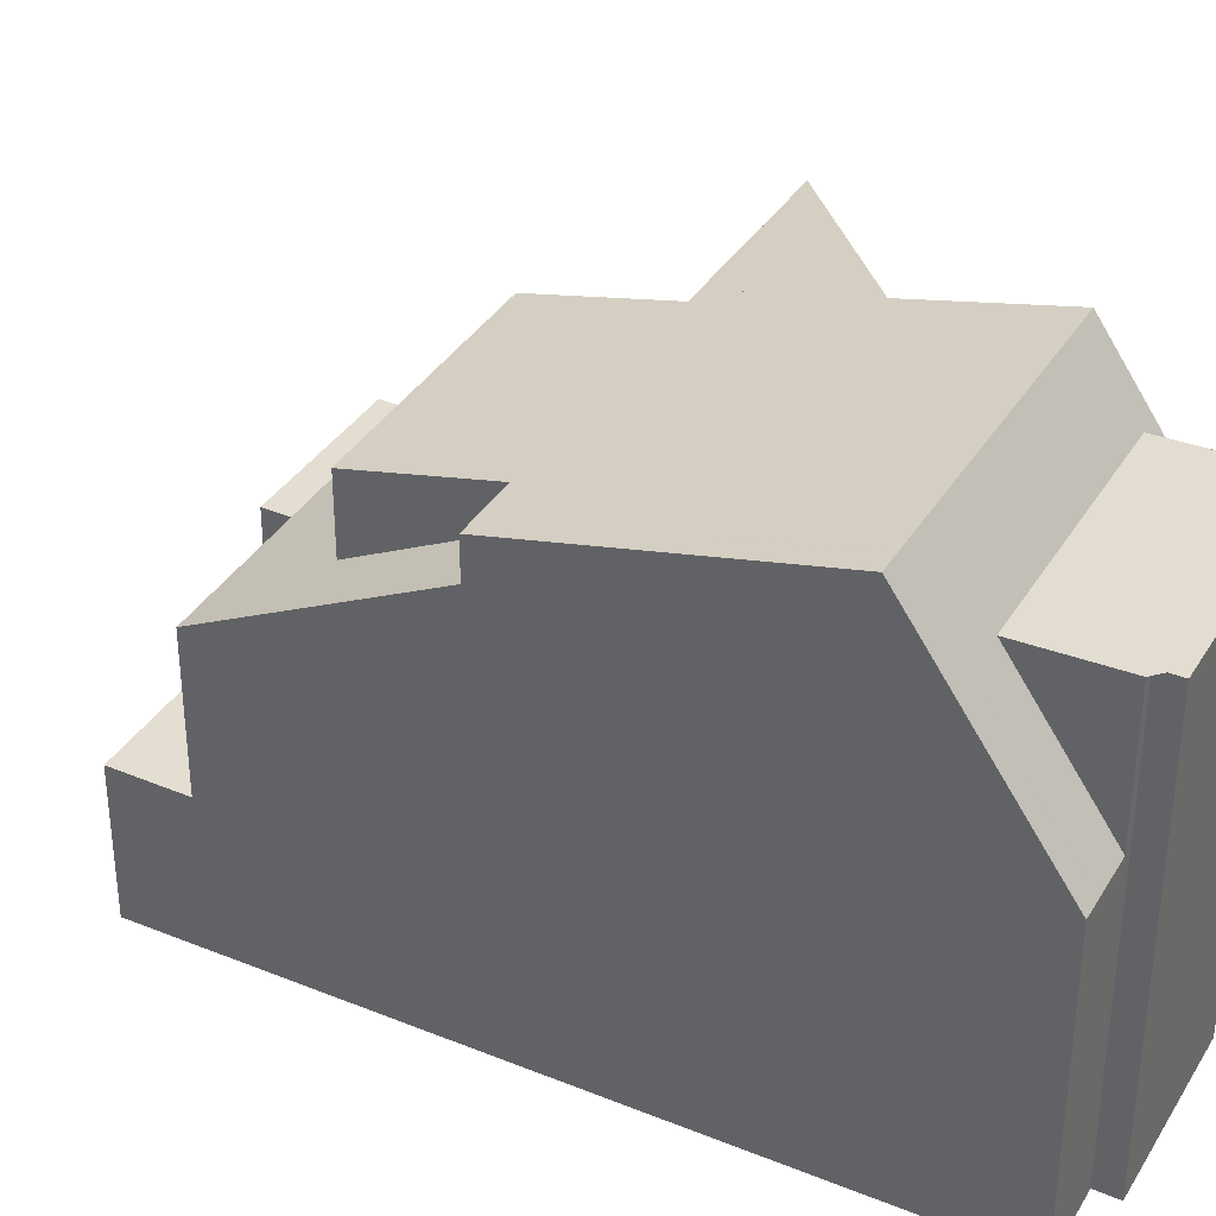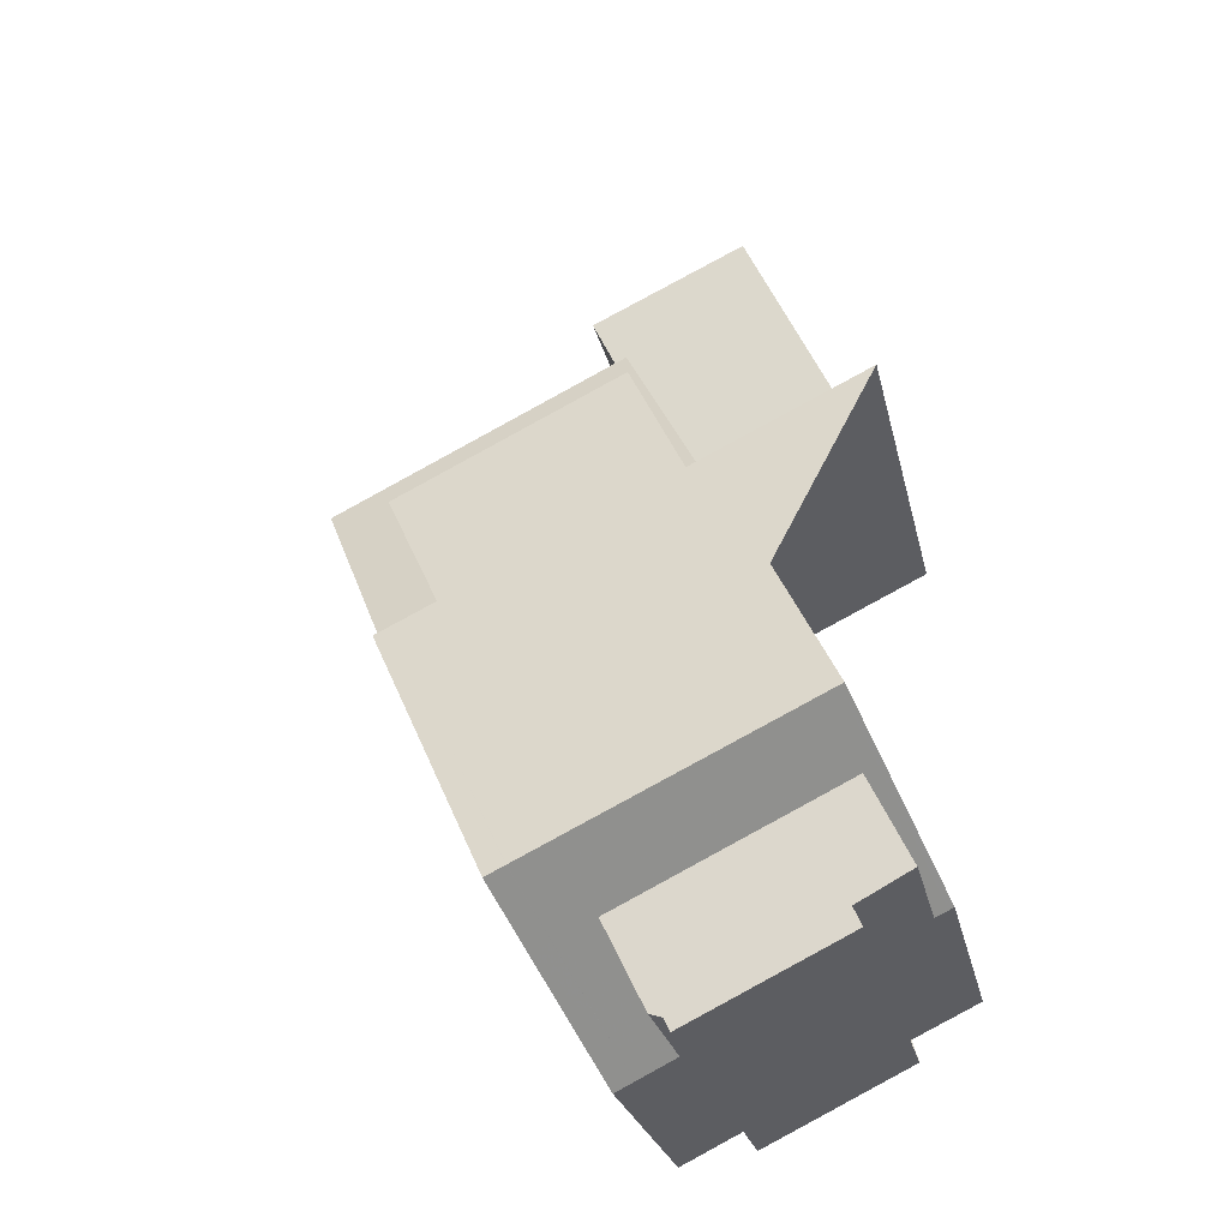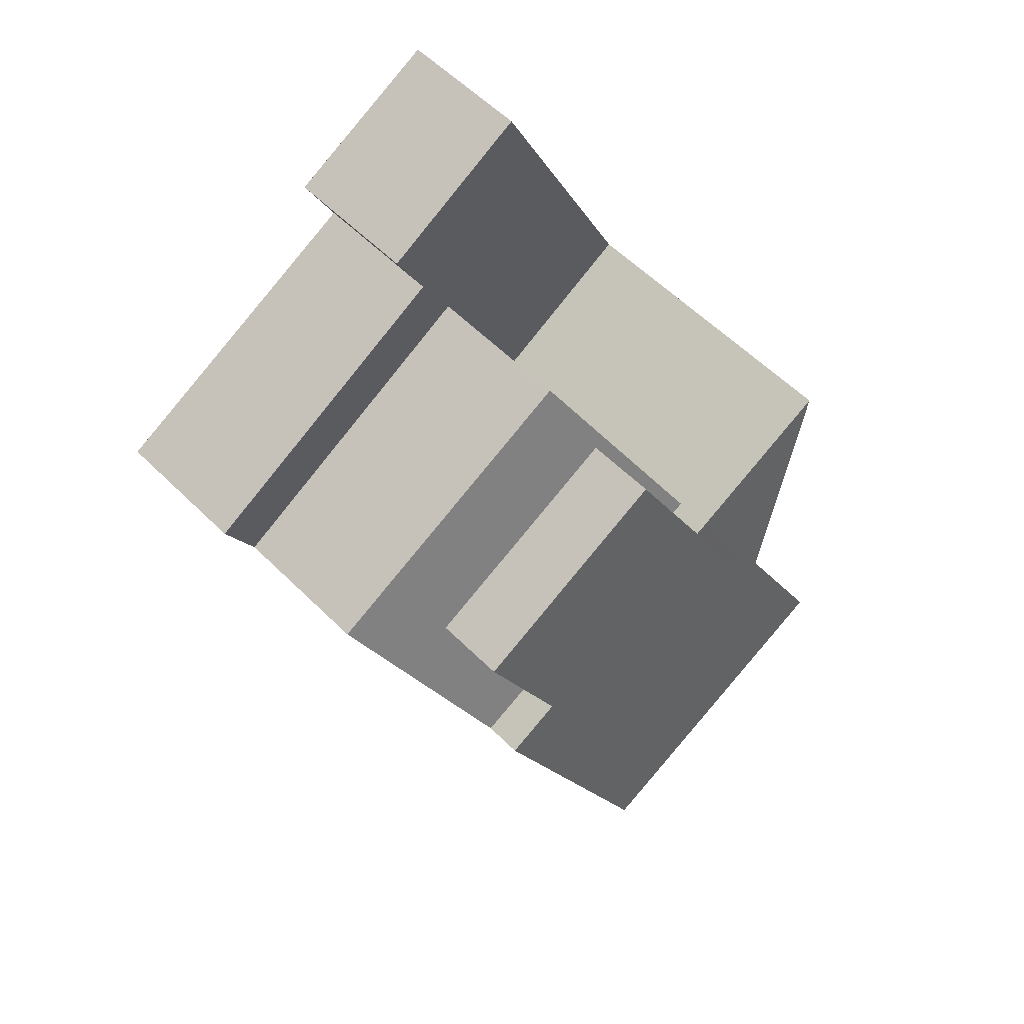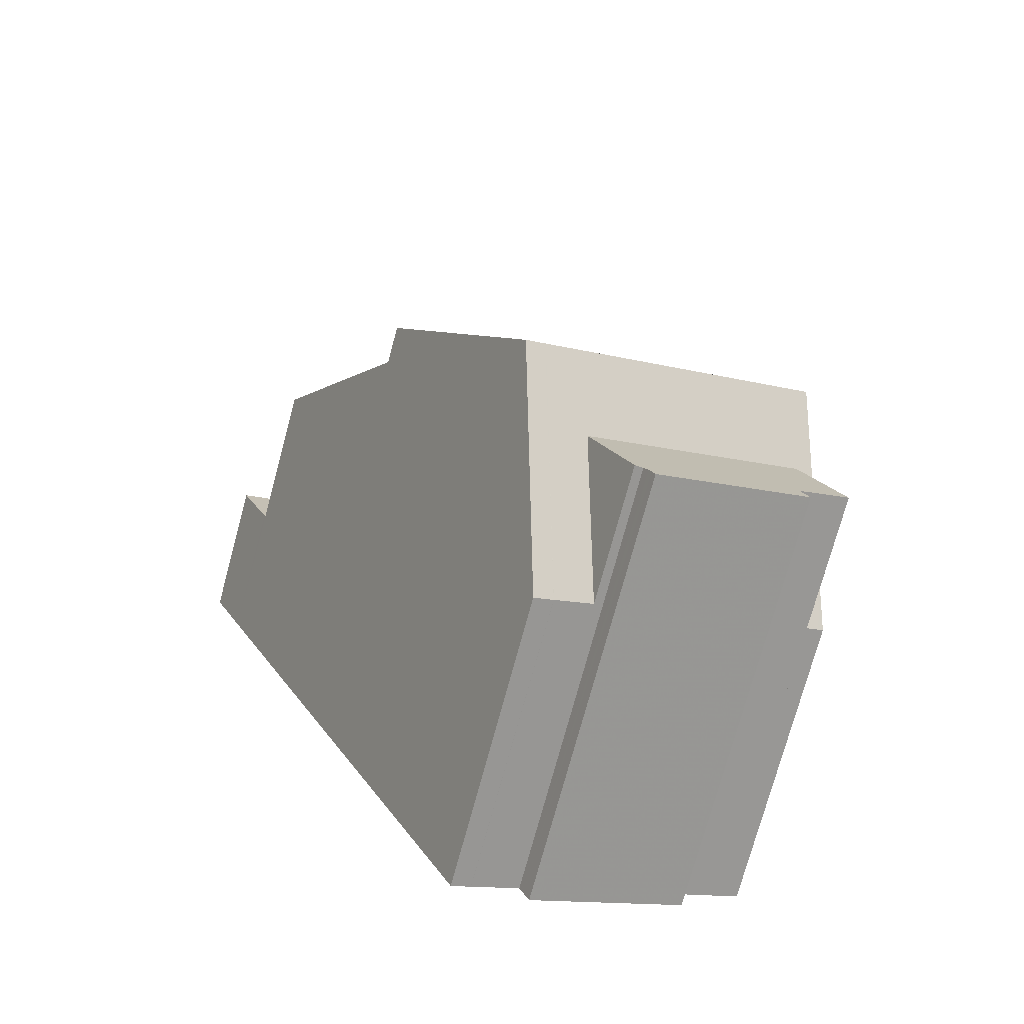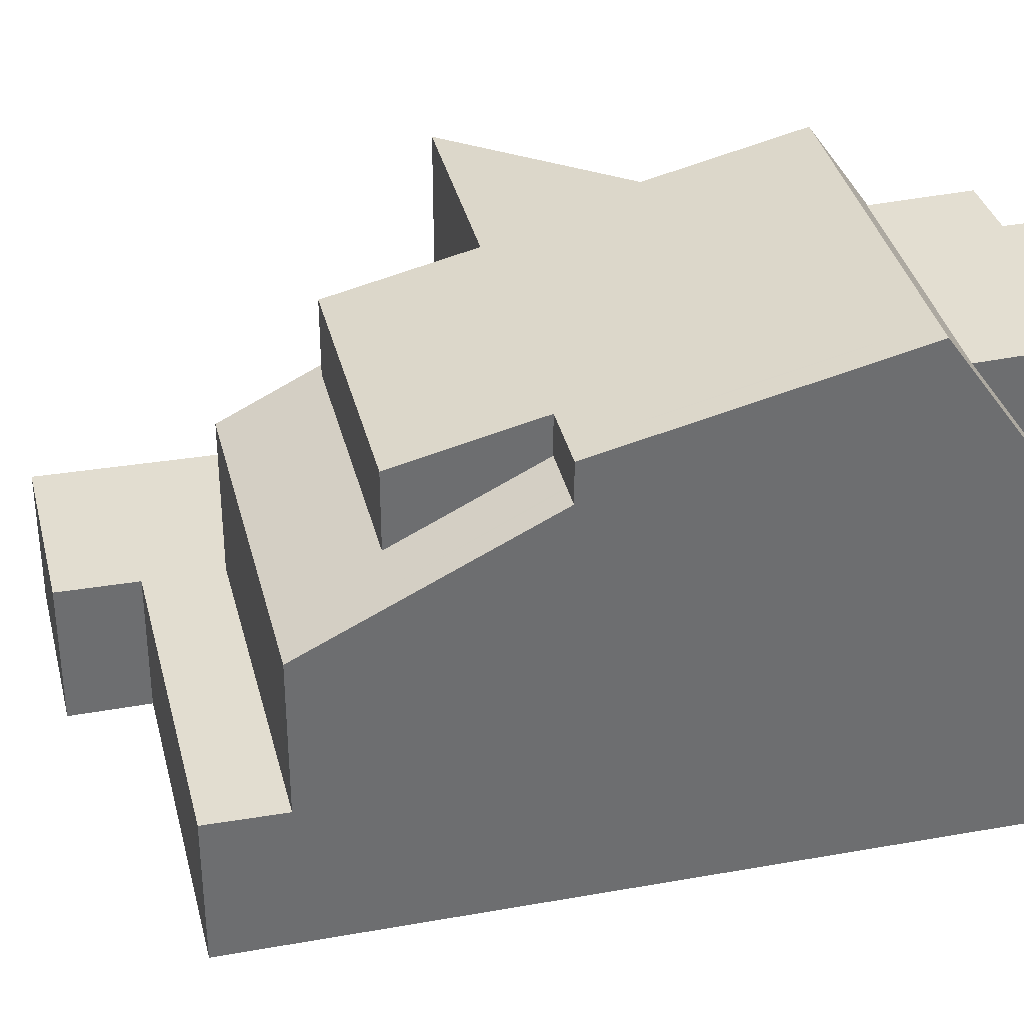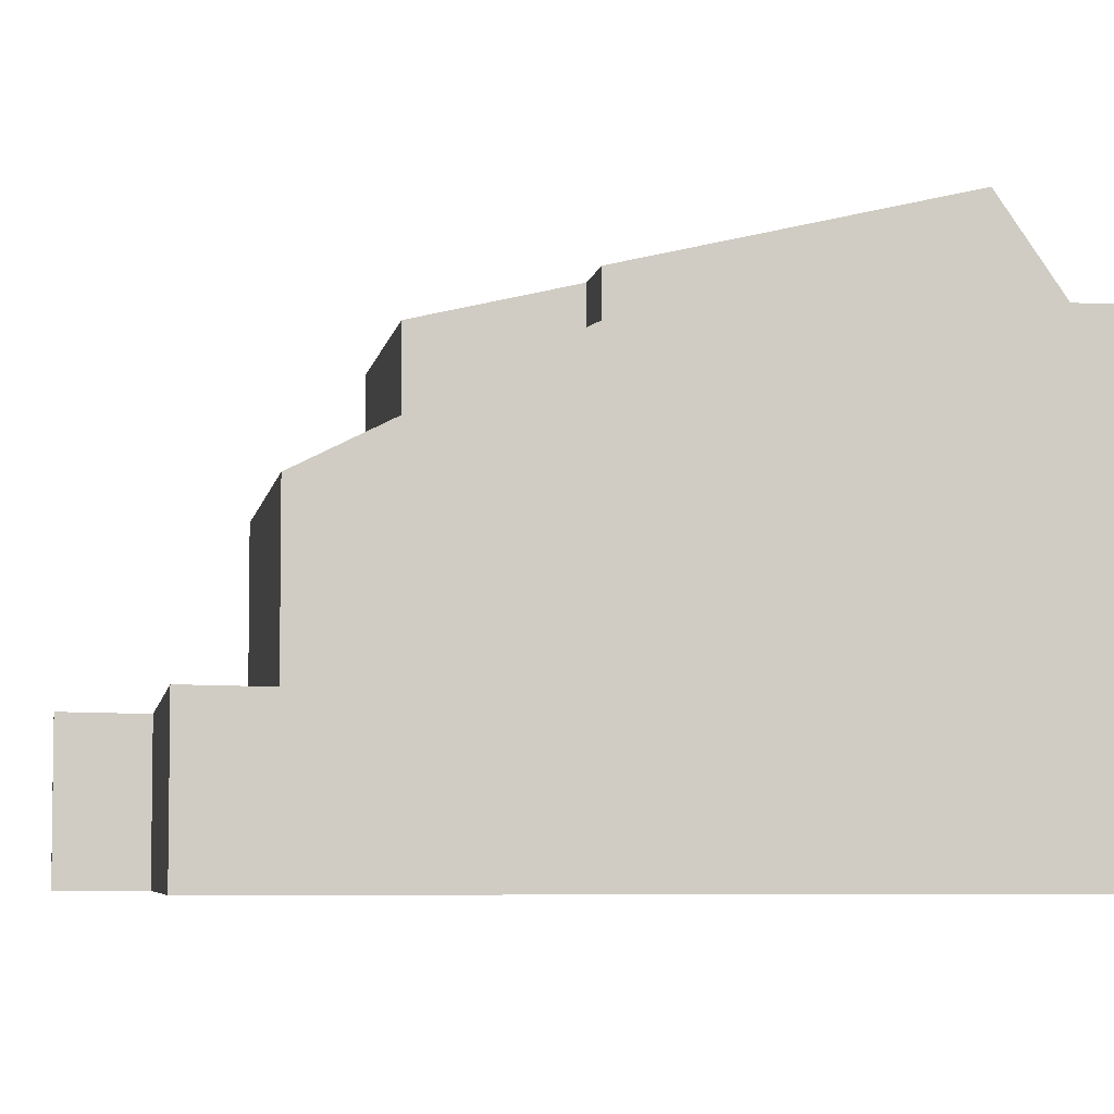
<metadata>
{"format":"obj","ext":"obj","renderer":"f3d","projection":"perspective","resolution":1024,"background":"white","views":[{"elev":36.3,"azim":-36.3,"up":"+Z"},{"elev":-24.7,"azim":12.2,"up":"+Y"},{"elev":58.4,"azim":-44.5,"up":"+Y"},{"elev":-75.5,"azim":-15.2,"up":"+Y"},{"elev":36.1,"azim":-77.4,"up":"+Z"},{"elev":-5.5,"azim":-73.1,"up":"+Z"}]}
</metadata>
<code>
v -2341 -2243 7.778
v -2344 -2245 7.783
v -2352 -2243 2.526
v -2346 -2240 2.436
v -2347 -2239 2.455
v -2344 -2237 2.405
v -2341 -2252 5.285
v -2346 -2254 5.272
v -2342 -2252 7.737
v -2342 -2253 7.747
v -2345 -2254 7.741
v -2345 -2254 7.732
v -2348 -2250 8.389
v -2343 -2247 8.357
v -2342 -2249 8.951
v -2347 -2252 8.961
v -2347 -2252 8.961
v -2342 -2249 8.951
v -2349 -2247 7.791
v -2341 -2243 7.775
v -2343 -2240 2.367
v -2351 -2244 2.507
v -2346 -2241 2.42
v -2347 -2240 2.439
v -2351 -2244 2.502
v -2351 -2242 2.521
v -2351 -2244 2.507
v -2341 -2243 2.309
v -2351 -2244 5.129
v -2341 -2243 7.128
v -2349 -2247 7.105
v -2341 -2252 5.287
v -2345 -2254 5.284
v -2341 -2250 7.701
v -2347 -2253 7.691
v -2345 -2244 7.541
v -2349 -2246 7.531
v -2342 -2250 7.701
v -2341 -2252 7.739
v -2346 -2252 7.693
v -2345 -2254 7.731
v -2341 -2243 7.571
v -2349 -2247 7.554
v -2346 -2241 2.416
v -2351 -2244 5.129
v -2346 -2241 5.124
v -2346 -2241 2.428
v -2343 -2239 2.375
v -2351 -2243 2.51
v -2351 -2243 2.516
v -2343 -2247 8.359
v -2342 -2249 8.951
v -2342 -2250 7.701
v -2342 -2249 8.951
v -2346 -2241 5.124
v -2345 -2243 7.221
v -2345 -2243 5.917
v -2344 -2245 7.781
v -2345 -2244 7.541
v -2346 -2241 2.42
v -2344 -2245 7.119
v -2341 -2252 7.739
v -2342 -2250 7.701
v -2344 -2245 7.564
v -2346 -2241 5.124
v -2341 -2252 5.287
v -2348 -2249 8.387
v -2347 -2252 8.961
v -2349 -2247 7.79
v -2349 -2247 7.106
v -2349 -2247 7.555
v -2347 -2252 8.961
v -2351 -2244 5.129
v -2346 -2254 5.276
v -2346 -2252 7.691
v -2351 -2244 5.129
v -2351 -2244 2.502
v -2347 -2239 2.455
v -2344 -2237 2.405
v -2346 -2241 2.416
v -2346 -2241 2.424
v -2341 -2250 7.701
v -2342 -2249 8.951
v -2346 -2241 5.124
v -2346 -2241 2.416
v -2346 -2241 5.124
v -2341 -2252 5.285
v -2344 -2245 7.12
v -2344 -2245 7.565
v -2343 -2247 8.358
v -2344 -2245 7.781
v -2347 -2239 2.454
v -2347 -2239 2.455
v -2342 -2249 8.951
v -2344 -2245 2.359
v -2343 -2240 2.368
v -2346 -2241 2.417
v -2346 -2241 2.421
v -2351 -2244 2.503
v -2351 -2244 2.508
v -2342 -2241 2.344
v -2345 -2243 2.394
v -2345 -2243 5.917
v -2345 -2243 5.917
v -2350 -2245 5.922
v -2345 -2243 7.221
v -2350 -2245 5.922
v -2345 -2243 2.394
v -2345 -2243 5.917
v -2345 -2243 7.221
v -2345 -2243 5.917
v -2349 -2245 5.921
v -2349 -2245 7.236
v -2343 -2239 2.375
v -2343 -2240 2.368
v -2343 -2240 2.367
v -2342 -2241 2.344
v -2342 -2243 2.322
v -2344 -2237 2.405
v -2344 -2237 2.405
v -2344 -2245 7.781
v -2344 -2245 7.564
v -2348 -2247 7.789
v -2348 -2247 7.556
v -2349 -2247 7.79
v -2349 -2247 7.791
v -2344 -2245 7.119
v -2344 -2245 7.12
v -2349 -2247 7.106
v -2349 -2247 7.105
v -2344 -2245 2.359
v -2344 -2245 7.119
v -2344 -2245 7.12
v -2348 -2247 7.108
v -2341 -2243 7.775
v -2344 -2245 7.781
v -2344 -2245 2.359
v -2341 -2243 2.309
v -2344 -2245 7.781
v -2341 -2251 7.729
v -2345 -2253 7.721
v -2341 -2251 5.938
v -2341 -2251 5.938
v -2341 -2251 5.939
v -2345 -2253 5.948
v -2341 -2251 7.729
v -2341 -2251 5.939
v -2346 -2254 5.95
v -2346 -2254 5.951
v -2342 -2252 7.743
v -2345 -2254 7.738
v -2350 -2243 2.49
v -2350 -2243 2.49
v -2350 -2243 2.498
v -2348 -2247 7.108
v -2349 -2245 7.236
v -2349 -2245 5.921
v -2348 -2247 7.789
v -2347 -2249 8.383
v -2345 -2253 5.948
v -2346 -2252 7.693
v -2345 -2253 7.721
v -2346 -2252 7.693
v -2350 -2243 5.128
v -2349 -2245 5.921
v -2346 -2251 8.959
v -2345 -2254 5.284
v -2349 -2245 7.236
v -2346 -2251 8.959
v -2348 -2247 7.789
v -2349 -2246 7.531
v -2348 -2247 7.108
v -2348 -2247 7.556
v -2351 -2242 2.509
v -2350 -2243 5.128
v -2350 -2243 2.49
v -2345 -2254 7.731
v -2349 -2247 7.79
v -2348 -2249 8.387
v -2346 -2254 5.95
v -2346 -2253 6.438
v -2351 -2244 2.501
v -2351 -2243 2.502
v -2351 -2243 2.51
v -2349 -2247 7.106
v -2350 -2245 5.921
v -2346 -2252 7.691
v -2351 -2244 5.129
v -2347 -2252 8.961
v -2351 -2242 2.52
v -2351 -2244 5.129
v -2351 -2244 2.501
v -2347 -2252 8.961
v -2349 -2247 7.79
v -2349 -2247 7.106
v -2349 -2247 7.555
v -2346 -2254 5.276
v -2345 -2254 7.736
v -2342 -2252 7.741
v -2344 -2245 7.783
v -2341 -2243 7.778
v -2341 -2243 -8.882e-16
v -2344 -2245 0
v -2343 -2247 8.357
v -2344 -2245 7.783
v -2344 -2245 0
v -2343 -2247 0
v -2351 -2242 2.521
v -2352 -2243 2.526
v -2352 -2243 0
v -2351 -2242 0
v -2347 -2239 2.455
v -2346 -2240 2.436
v -2346 -2240 -4.441e-16
v -2347 -2239 -4.441e-16
v -2347 -2239 2.455
v -2347 -2239 2.455
v -2347 -2239 0
v -2347 -2239 0
v -2344 -2237 2.405
v -2344 -2237 2.405
v -2344 -2237 0
v -2344 -2237 4.441e-16
v -2341 -2252 5.285
v -2341 -2252 5.285
v -2341 -2252 8.882e-16
v -2341 -2252 0
v -2346 -2254 5.951
v -2346 -2254 5.272
v -2346 -2254 0
v -2346 -2254 0
v -2342 -2252 7.741
v -2342 -2252 7.737
v -2342 -2252 8.882e-16
v -2342 -2252 8.882e-16
v -2345 -2254 7.741
v -2342 -2253 7.747
v -2342 -2253 0
v -2345 -2254 8.882e-16
v -2345 -2254 7.738
v -2345 -2254 7.741
v -2345 -2254 8.882e-16
v -2345 -2254 -8.882e-16
v -2345 -2254 7.731
v -2345 -2254 7.732
v -2345 -2254 0
v -2345 -2254 8.882e-16
v -2349 -2247 7.791
v -2348 -2250 8.389
v -2348 -2250 0
v -2349 -2247 0
v -2342 -2249 8.951
v -2343 -2247 8.357
v -2343 -2247 0
v -2342 -2249 0
v -2348 -2250 8.389
v -2347 -2252 8.961
v -2347 -2252 1.776e-15
v -2348 -2250 0
v -2341 -2250 7.701
v -2342 -2249 8.951
v -2342 -2249 0
v -2341 -2250 0
v -2342 -2241 2.344
v -2343 -2240 2.367
v -2343 -2240 0
v -2342 -2241 0
v -2351 -2244 2.508
v -2351 -2244 2.507
v -2351 -2244 0
v -2351 -2244 0
v -2346 -2240 2.436
v -2347 -2240 2.439
v -2347 -2240 0
v -2346 -2240 -4.441e-16
v -2351 -2242 2.52
v -2351 -2242 2.521
v -2351 -2242 0
v -2351 -2242 0
v -2341 -2251 5.938
v -2341 -2250 7.701
v -2341 -2250 0
v -2341 -2251 -8.882e-16
v -2347 -2252 8.961
v -2347 -2253 7.691
v -2347 -2253 0
v -2347 -2252 1.776e-15
v -2343 -2240 2.368
v -2343 -2239 2.375
v -2343 -2239 0
v -2343 -2240 0
v -2352 -2243 2.526
v -2351 -2243 2.516
v -2351 -2243 0
v -2352 -2243 0
v -2342 -2252 7.737
v -2341 -2252 7.739
v -2341 -2252 8.882e-16
v -2342 -2252 8.882e-16
v -2346 -2254 5.276
v -2346 -2254 5.276
v -2346 -2254 0
v -2346 -2254 0
v -2347 -2239 2.455
v -2347 -2239 2.455
v -2347 -2239 -4.441e-16
v -2347 -2239 0
v -2343 -2239 2.375
v -2344 -2237 2.405
v -2344 -2237 4.441e-16
v -2343 -2239 0
v -2341 -2252 5.287
v -2341 -2252 5.285
v -2341 -2252 0
v -2341 -2252 0
v -2344 -2237 2.405
v -2347 -2239 2.455
v -2347 -2239 0
v -2344 -2237 4.441e-16
v -2343 -2240 2.367
v -2343 -2240 2.368
v -2343 -2240 0
v -2343 -2240 0
v -2351 -2243 2.516
v -2351 -2244 2.508
v -2351 -2244 0
v -2351 -2243 0
v -2342 -2243 2.322
v -2342 -2241 2.344
v -2342 -2241 0
v -2342 -2243 0
v -2351 -2244 5.129
v -2350 -2245 5.922
v -2350 -2245 0
v -2351 -2244 8.882e-16
v -2341 -2243 2.309
v -2342 -2243 2.322
v -2342 -2243 0
v -2341 -2243 0
v -2344 -2237 2.405
v -2344 -2237 2.405
v -2344 -2237 4.441e-16
v -2344 -2237 0
v -2350 -2245 5.922
v -2349 -2247 7.105
v -2349 -2247 0
v -2350 -2245 0
v -2341 -2243 7.778
v -2341 -2243 7.775
v -2341 -2243 -8.882e-16
v -2341 -2243 -8.882e-16
v -2341 -2252 5.285
v -2341 -2251 5.938
v -2341 -2251 -8.882e-16
v -2341 -2252 8.882e-16
v -2347 -2253 7.691
v -2346 -2254 5.951
v -2346 -2254 0
v -2347 -2253 0
v -2342 -2253 7.747
v -2342 -2252 7.743
v -2342 -2252 0
v -2342 -2253 0
v -2345 -2254 7.736
v -2345 -2254 7.738
v -2345 -2254 -8.882e-16
v -2345 -2254 -8.882e-16
v -2346 -2254 5.276
v -2345 -2254 5.284
v -2345 -2254 0
v -2346 -2254 0
v -2347 -2240 2.439
v -2351 -2242 2.509
v -2351 -2242 4.441e-16
v -2347 -2240 0
v -2351 -2242 2.509
v -2351 -2242 2.52
v -2351 -2242 0
v -2351 -2242 4.441e-16
v -2346 -2254 5.272
v -2346 -2254 5.276
v -2346 -2254 0
v -2346 -2254 0
v -2345 -2254 7.732
v -2345 -2254 7.736
v -2345 -2254 -8.882e-16
v -2345 -2254 0
v -2342 -2252 7.743
v -2342 -2252 7.741
v -2342 -2252 8.882e-16
v -2342 -2252 0
v -2341 -2243 0
v -2344 -2245 0
v -2341 -2252 0
v -2342 -2252 0
v -2342 -2253 0
v -2345 -2254 0
v -2345 -2254 0
v -2346 -2254 0
v -2352 -2243 0
v -2346 -2240 0
v -2347 -2239 0
v -2344 -2237 0
f 68 16 13 67
f 115 97 81 114
f 83 18 34 82
f 117 102 80 116
f 154 47 98 153
f 100 50 49 99
f 71 43 31 70
f 143 7 87 142
f 144 32 39 140
f 145 33 41 141
f 69 19 43 71
f 111 46 44 108
f 114 81 92 120
f 174 24 47 154
f 50 3 26 49
f 94 52 51 90
f 166 54 53 161
f 165 57 56 168
f 199 150 151 198
f 176 60 55 175
f 89 64 61 88
f 91 58 64 89
f 164 65 104 157
f 193 68 67 179
f 196 71 70 195
f 194 69 71 196
f 180 148 74 197
f 107 45 73 105
f 75 35 17 72
f 76 29 27 77
f 120 92 93 119
f 98 47 81 97
f 82 53 54 83
f 84 55 60 85
f 142 87 66 147
f 88 30 42 89
f 89 42 20 91
f 92 78 5 93
f 104 65 86 103
f 81 47 24 4 78 92
f 90 14 15 94
f 95 28 30 88
f 116 80 97 115
f 153 98 23 152
f 99 25 22 100
f 97 80 23 98
f 114 48 96 115
f 116 21 101 117
f 115 96 21 116
f 117 101 118
f 119 6 79 120
f 120 79 48 114
f 121 36 122
f 123 37 124
f 125 67 13 126
f 127 104 103 128
f 130 107 105 129
f 122 36 110 109 132
f 124 37 113 112 134
f 133 111 108 131
f 135 1 2 14 90 136
f 137 102 117 118 138
f 136 90 51 139
f 179 67 125 178
f 142 82 34 143
f 140 38 144
f 141 40 145
f 147 53 82 142
f 181 148 180
f 163 63 146 162
f 150 10 11 151
f 184 154 153 183
f 186 157 155 185
f 158 139 51 159
f 187 161 160 148 181
f 183 153 152 182
f 167 74 148 160
f 188 164 157 186
f 159 51 52 169
f 156 106 59 171
f 171 59 139 158
f 190 174 154 184
f 189 166 161 187
f 192 176 175 191
f 178 158 159 179
f 180 149 35 75 181
f 183 99 49 184
f 185 129 105 186
f 181 75 187
f 182 25 99 183
f 186 105 73 188
f 184 49 26 190
f 187 75 72 189
f 191 76 77 192
f 179 159 169 193
f 195 172 173 196
f 196 173 170 194
f 197 8 149 180
f 198 12 177 162 146 62 9 199
f 201 202 203 200
f 205 206 207 204
f 209 210 211 208
f 213 214 215 212
f 217 218 219 216
f 221 222 223 220
f 225 226 227 224
f 229 230 231 228
f 233 234 235 232
f 237 238 239 236
f 241 242 243 240
f 245 246 247 244
f 249 250 251 248
f 253 254 255 252
f 257 258 259 256
f 261 262 263 260
f 265 266 267 264
f 269 270 271 268
f 273 274 275 272
f 277 278 279 276
f 281 282 283 280
f 285 286 287 284
f 289 290 291 288
f 293 294 295 292
f 297 298 299 296
f 301 302 303 300
f 305 306 307 304
f 309 310 311 308
f 313 314 315 312
f 317 318 319 316
f 321 322 323 320
f 325 326 327 324
f 329 330 331 328
f 333 334 335 332
f 337 338 339 336
f 341 342 343 340
f 345 346 347 344
f 349 350 351 348
f 353 354 355 352
f 357 358 359 356
f 361 362 363 360
f 365 366 367 364
f 369 370 371 368
f 373 374 375 372
f 377 378 379 376
f 381 382 383 380
f 385 386 387 384
f 389 390 391 388
f 393 394 395 396 397 398 399 400 401 402 403 392

</code>
